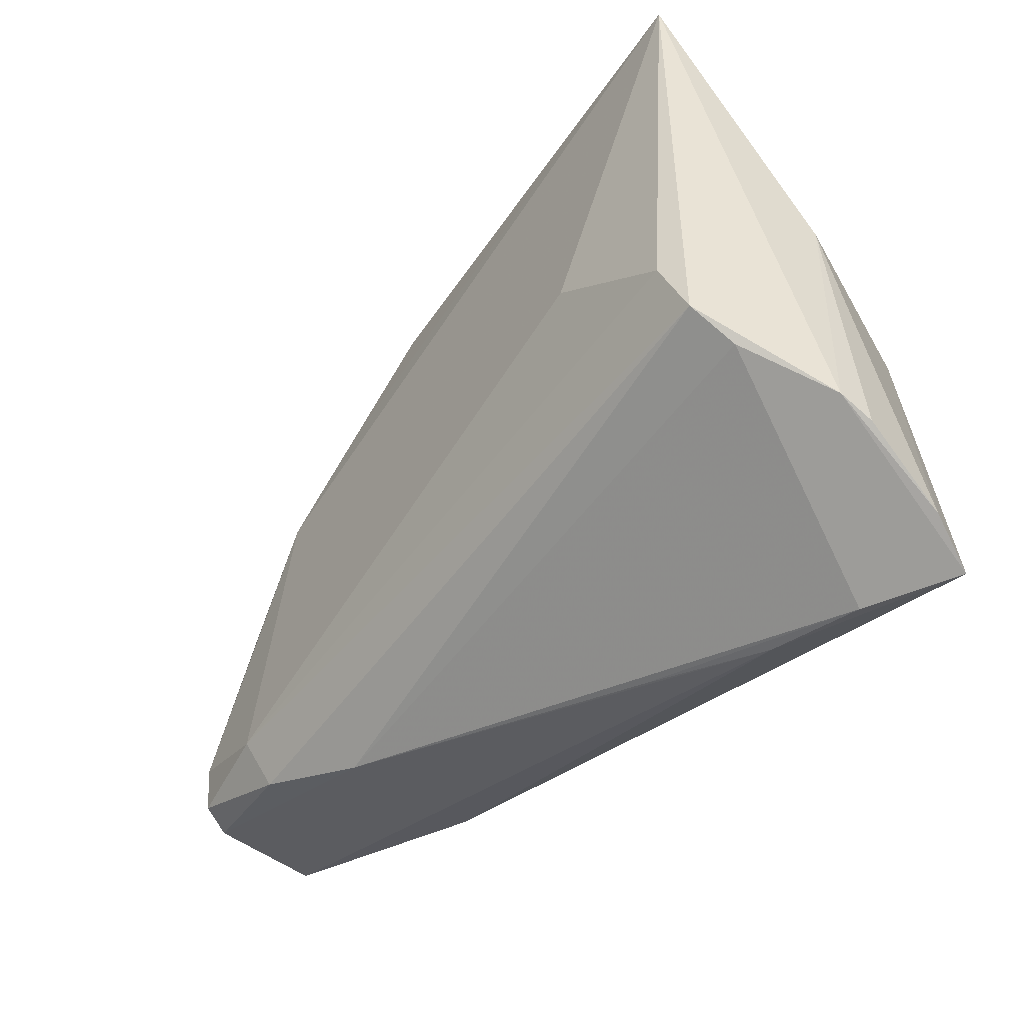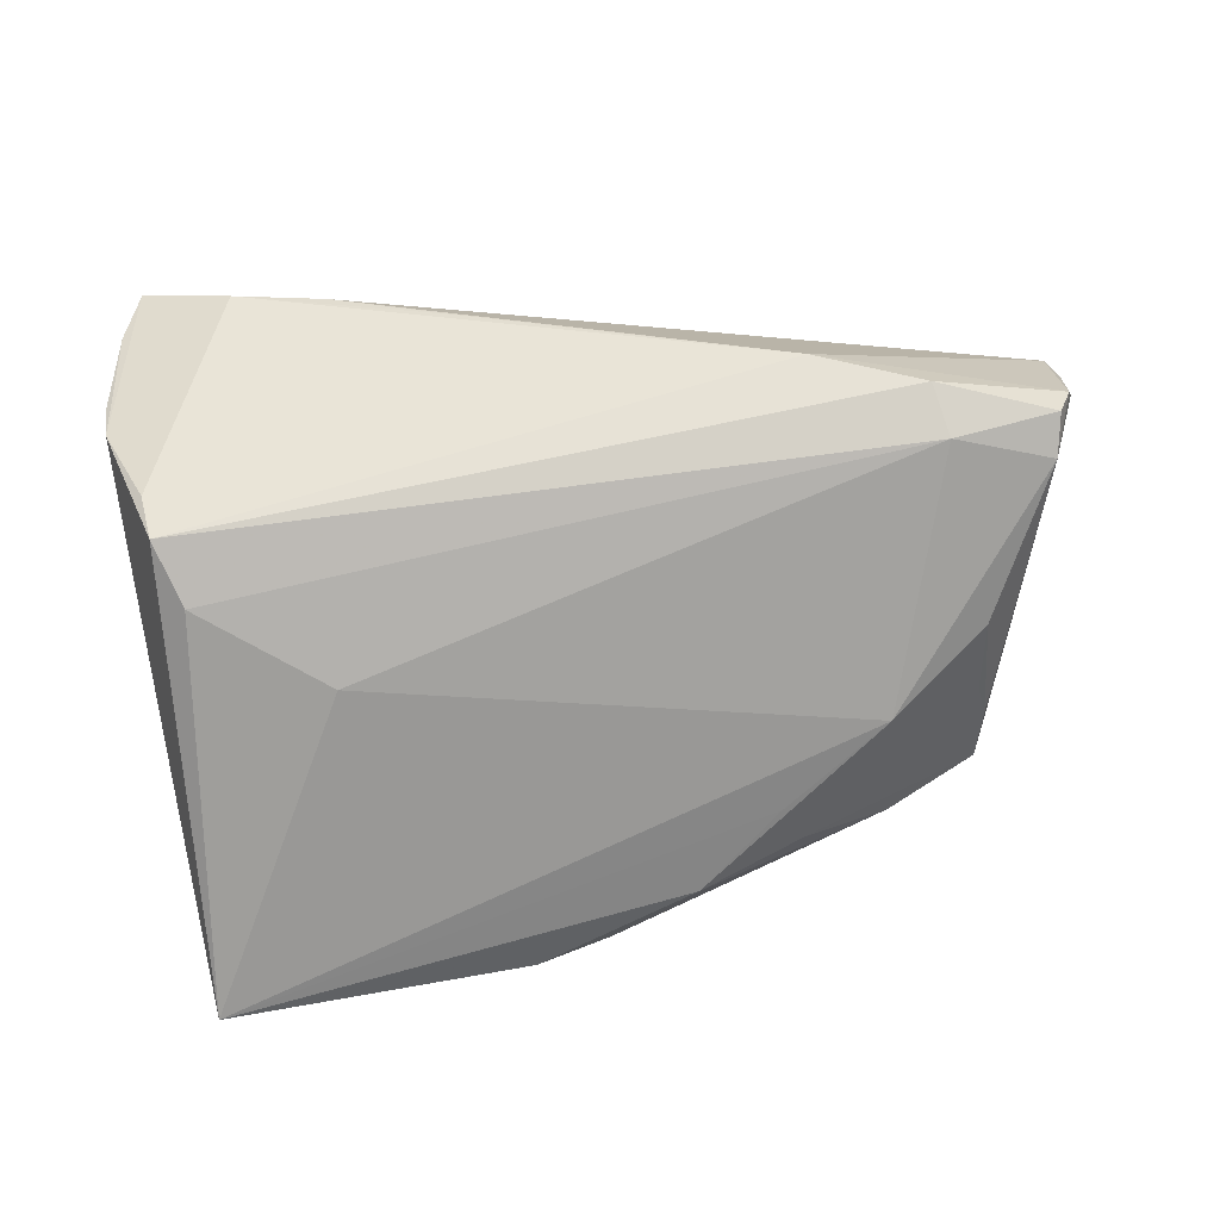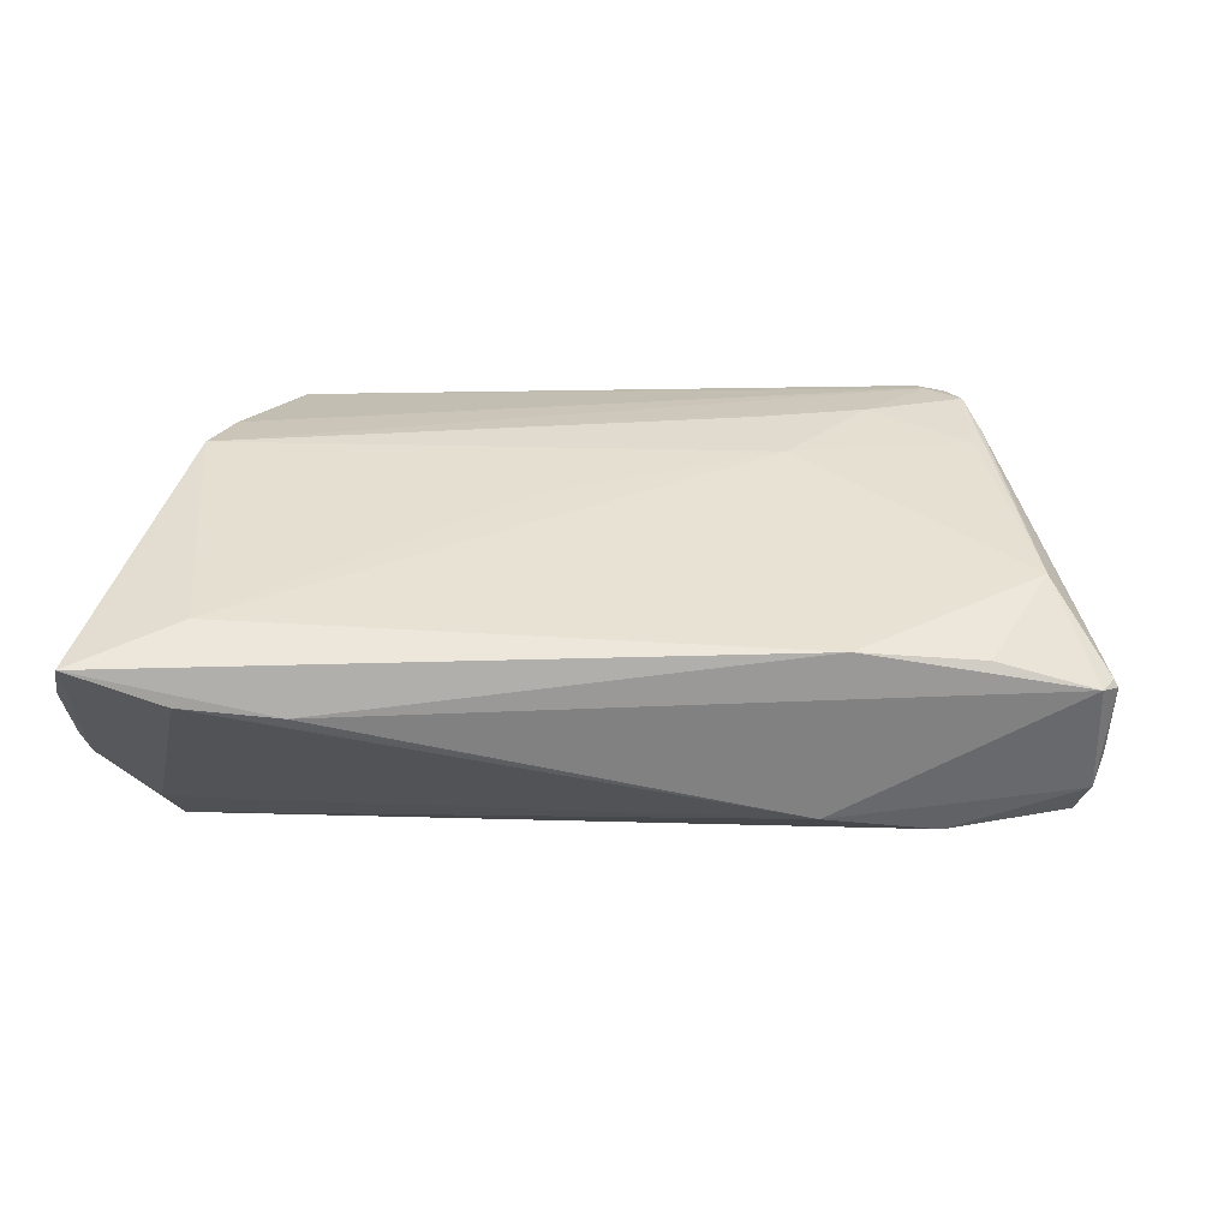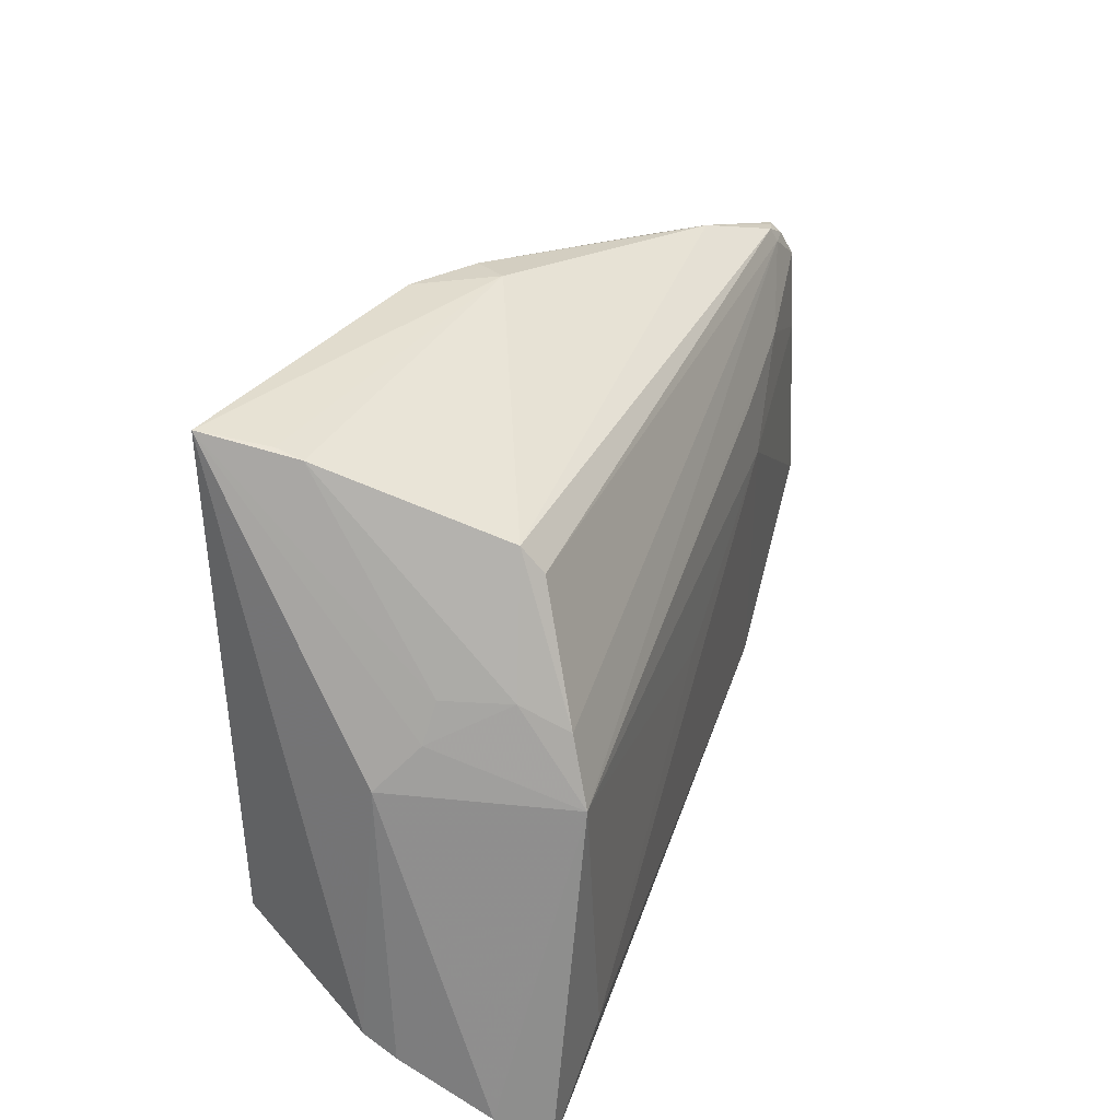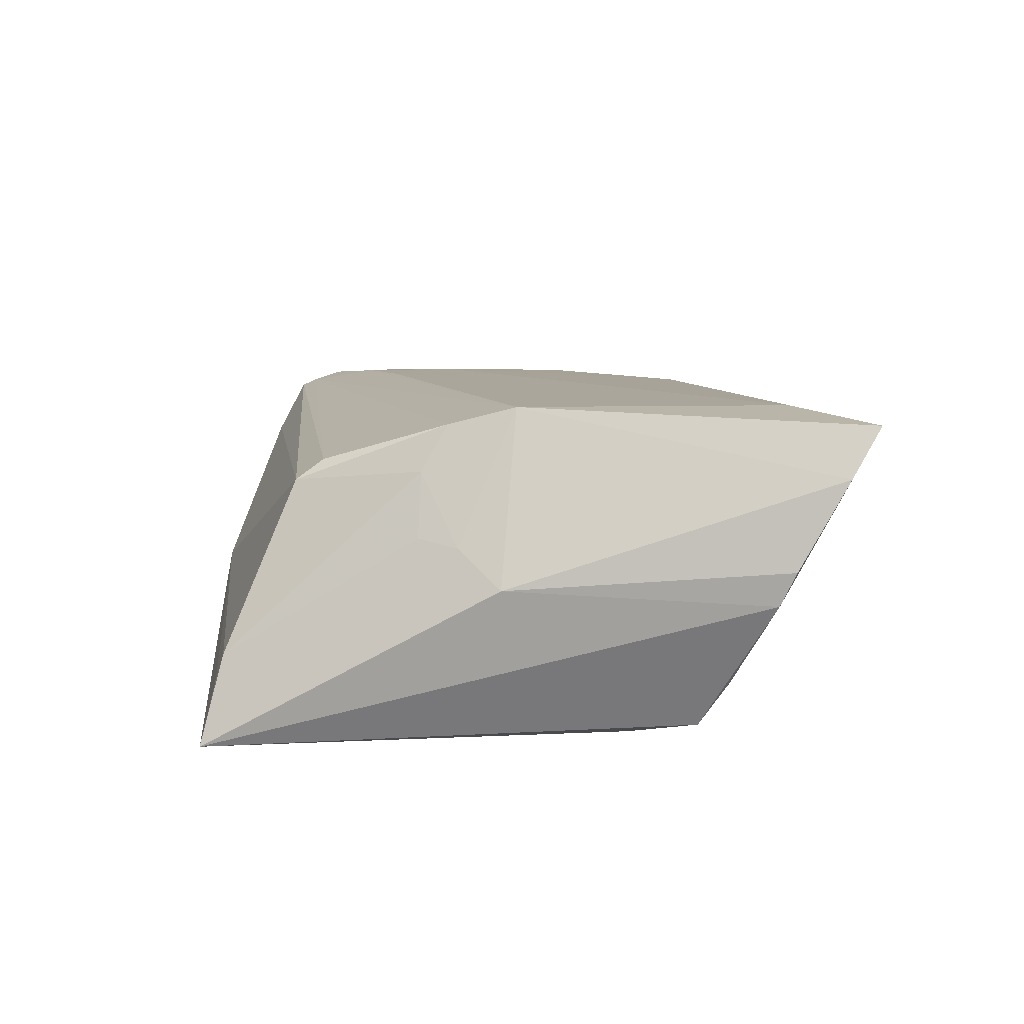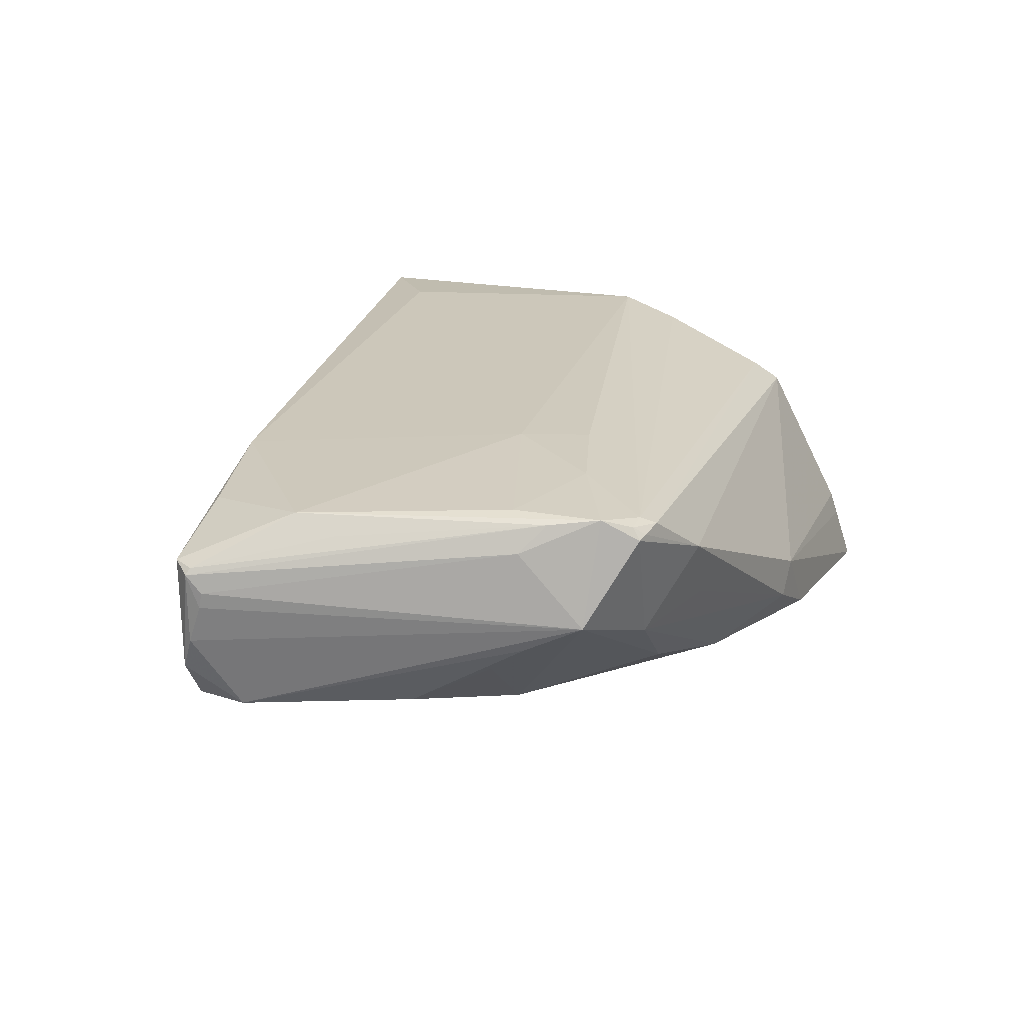
<metadata>
{"format":"obj","ext":"obj","renderer":"f3d","projection":"perspective","resolution":1024,"background":"white","views":[{"elev":-47.1,"azim":-132.1,"up":"+Y"},{"elev":-70.8,"azim":5.5,"up":"+Z"},{"elev":36.3,"azim":5.8,"up":"+Z"},{"elev":31.6,"azim":-70.6,"up":"+Y"},{"elev":8.8,"azim":-93.3,"up":"+Z"},{"elev":21.2,"azim":110.1,"up":"+Z"}]}
</metadata>
<code>
v 0.05798 -0.02357 -0.00319
v -0.05283 0.04181 -0.0209
v -0.008581 -0.003892 0.0202
v -0.0594 -0.03117 0.001421
v 0.05891 -0.02203 0.0009635
v 0.04205 0.02709 0.01781
v 0.04467 -0.02474 0.01508
v 0.01917 0.02374 -0.01294
v -0.01328 0.04181 -0.01356
v -0.05302 0.0146 0.005051
v 0.04542 0.01373 -0.003184
v -0.05058 0.002353 0.0209
v -0.003663 0.04105 -0.0089
v 0.05916 -0.02026 0.005887
v -0.0588 -0.0292 -0.002849
v 0.0401 0.03067 0.01665
v 0.04435 0.02084 0.01717
v -0.01575 -0.03779 0.007964
v -0.05019 0.03891 -0.009859
v 0.05917 -0.01986 0.007899
v -0.0565 -0.04181 0.01895
v -0.04353 0.02636 0.01374
v -0.05018 0.03989 -0.01302
v 0.02183 0.02944 -0.009031
v 0.02979 0.02117 0.01903
v 0.05123 -0.01029 0.01722
v 0.04053 0.03171 0.01512
v 0.03345 0.01325 -0.01259
v 0.04653 0.01862 0.0006746
v -0.05315 -0.02417 -0.01371
v 0.05188 -0.004742 0.01498
v 0.008004 0.03386 -0.01285
v 0.04617 0.003111 -0.008996
v 0.04096 -0.02761 -0.007663
v -0.03193 -0.04028 0.01297
v 0.03721 0.03069 0.01694
v 0.05535 -0.01692 -0.008644
v 0.04314 0.01594 0.01816
v 0.02015 0.008762 0.01994
v -0.04862 -0.01203 -0.0209
v -0.05483 0.009776 0.004023
v 0.03909 0.03208 0.0155
v 0.02739 0.0359 0.009998
v -0.04382 -0.03282 0.02025
v -0.05845 -0.03781 0.01264
v 0.02222 0.03508 0.001438
v -0.04447 0.02982 0.01131
v -0.04432 -0.04155 0.01448
v -0.00661 0.04134 -0.004632
v 0.03633 0.03264 0.01614
v 0.05744 -0.02407 0.01133
v -0.05778 0.004653 -0.0007247
v 0.04533 0.02596 0.004204
v 0.01627 0.01719 0.01954
v -0.03223 -0.0003438 -0.0209
v 0.029 -0.02775 0.01735
v -0.05028 0.01414 0.01295
v 0.0594 -0.02185 0.01022
v 0.03329 0.0306 -0.0002737
v 0.04668 0.01781 0.01378
v 0.02673 -0.03145 -0.004053
v 0.04251 -0.02132 -0.01114
v 0.05619 -0.02246 -0.007515
v -0.05173 -0.02049 -0.01933
v -0.04879 0.01078 0.01862
v 0.05883 -0.0214 0.01105
f 45 52 4
f 2 64 15
f 4 52 15
f 15 52 2
f 15 45 4
f 21 45 15
f 18 48 61
f 12 45 21
f 52 45 12
f 62 64 40
f 40 55 62
f 40 64 2
f 2 55 40
f 30 15 64
f 64 61 30
f 30 61 48
f 21 15 30
f 30 48 21
f 35 48 18
f 18 61 35
f 35 56 21
f 21 48 35
f 34 64 62
f 34 61 64
f 26 56 7
f 58 66 51
f 51 7 56
f 51 66 26
f 26 7 51
f 56 35 51
f 51 35 61
f 28 53 11
f 28 37 62
f 28 55 2
f 62 55 28
f 50 47 22
f 22 47 65
f 52 12 41
f 2 52 41
f 41 10 2
f 57 12 65
f 10 41 57
f 57 41 12
f 65 47 57
f 21 56 44
f 44 12 21
f 39 56 26
f 39 44 56
f 11 53 29
f 29 53 37
f 62 37 63
f 63 34 62
f 33 28 11
f 37 28 33
f 11 29 33
f 33 29 37
f 53 27 6
f 12 44 3
f 3 39 12
f 44 39 3
f 58 14 20
f 20 14 53
f 37 53 5
f 53 14 5
f 5 14 58
f 34 63 1
f 61 34 1
f 1 51 61
f 58 51 1
f 1 5 58
f 1 63 37
f 37 5 1
f 53 28 24
f 28 32 24
f 9 32 2
f 13 32 9
f 2 49 9
f 9 49 13
f 8 28 2
f 2 32 8
f 8 32 28
f 47 49 19
f 2 10 19
f 19 57 47
f 10 57 19
f 38 39 26
f 26 6 38
f 17 6 26
f 17 66 58
f 16 6 27
f 65 12 36
f 36 16 50
f 6 16 36
f 50 22 36
f 36 22 65
f 12 39 54
f 43 46 13
f 13 49 43
f 43 47 50
f 43 49 47
f 23 49 2
f 2 19 23
f 23 19 49
f 39 38 25
f 25 38 6
f 25 54 39
f 6 36 25
f 25 36 12
f 12 54 25
f 26 66 31
f 31 17 26
f 66 17 31
f 53 6 60
f 6 17 60
f 60 17 58
f 58 20 60
f 60 20 53
f 50 16 42
f 42 16 27
f 42 43 50
f 27 43 42
f 59 24 32
f 59 32 13
f 53 24 59
f 13 46 59
f 46 43 59
f 59 27 53
f 59 43 27

</code>
